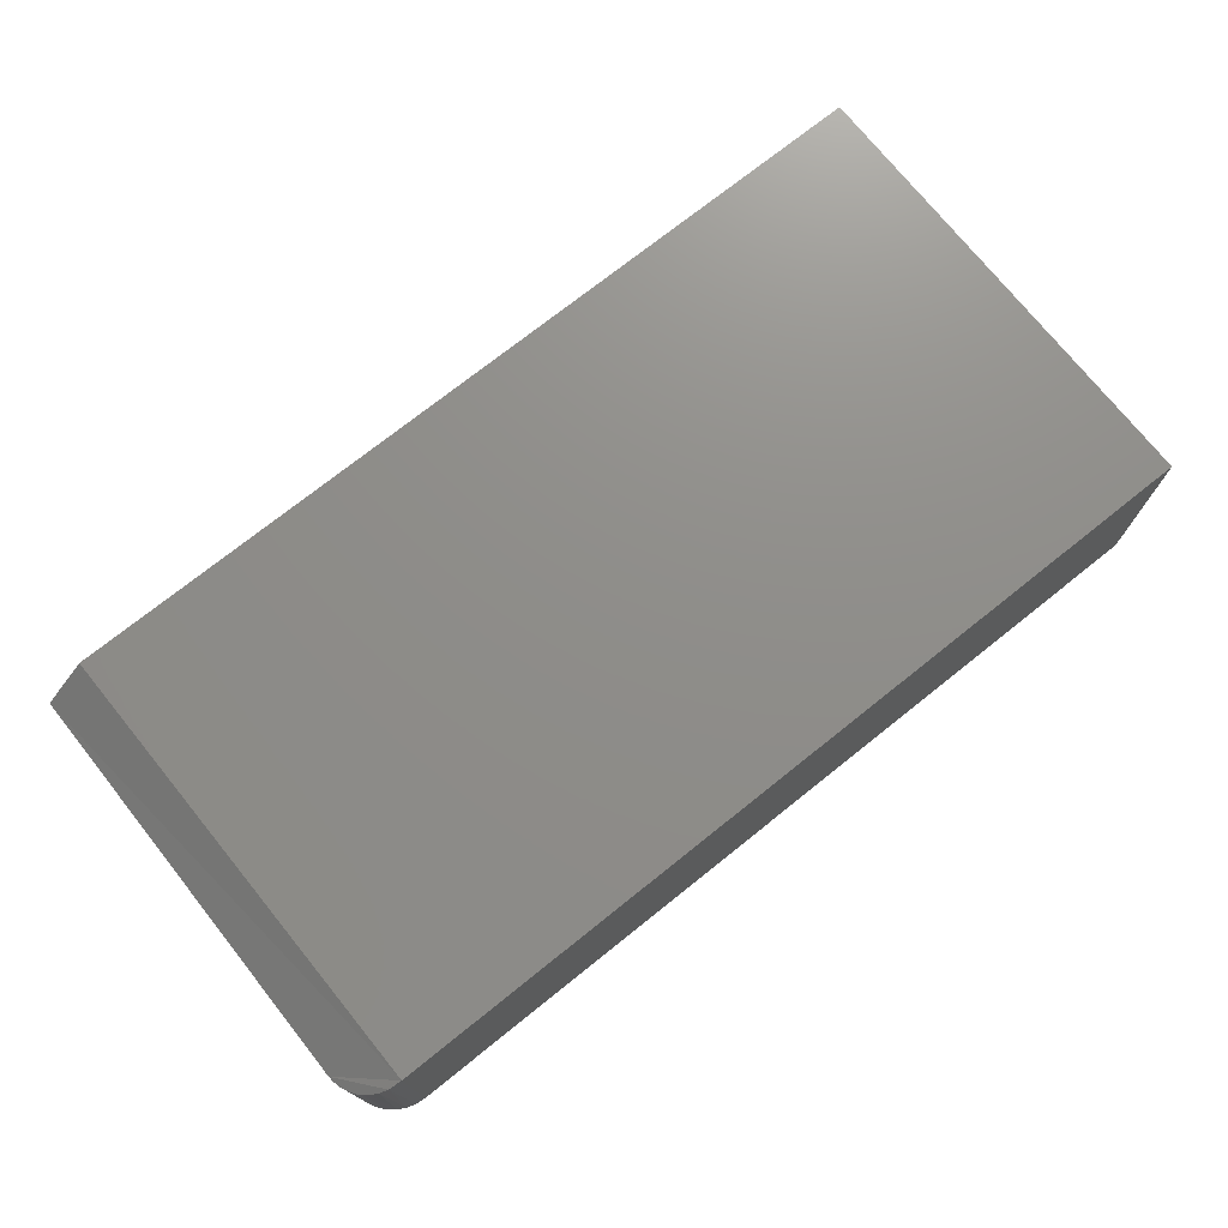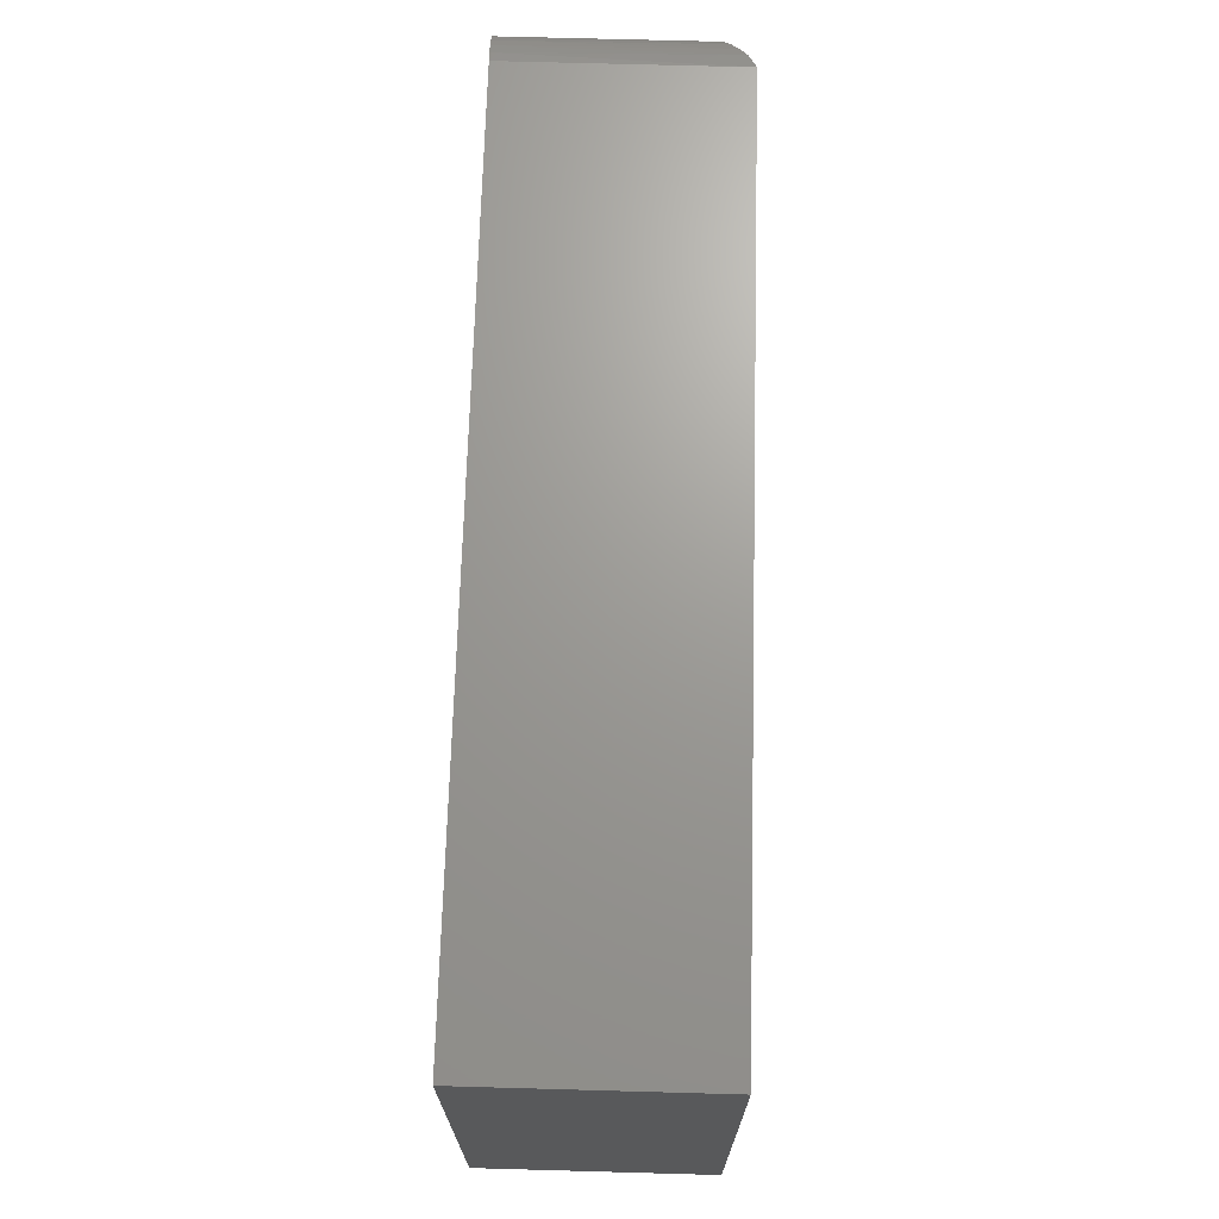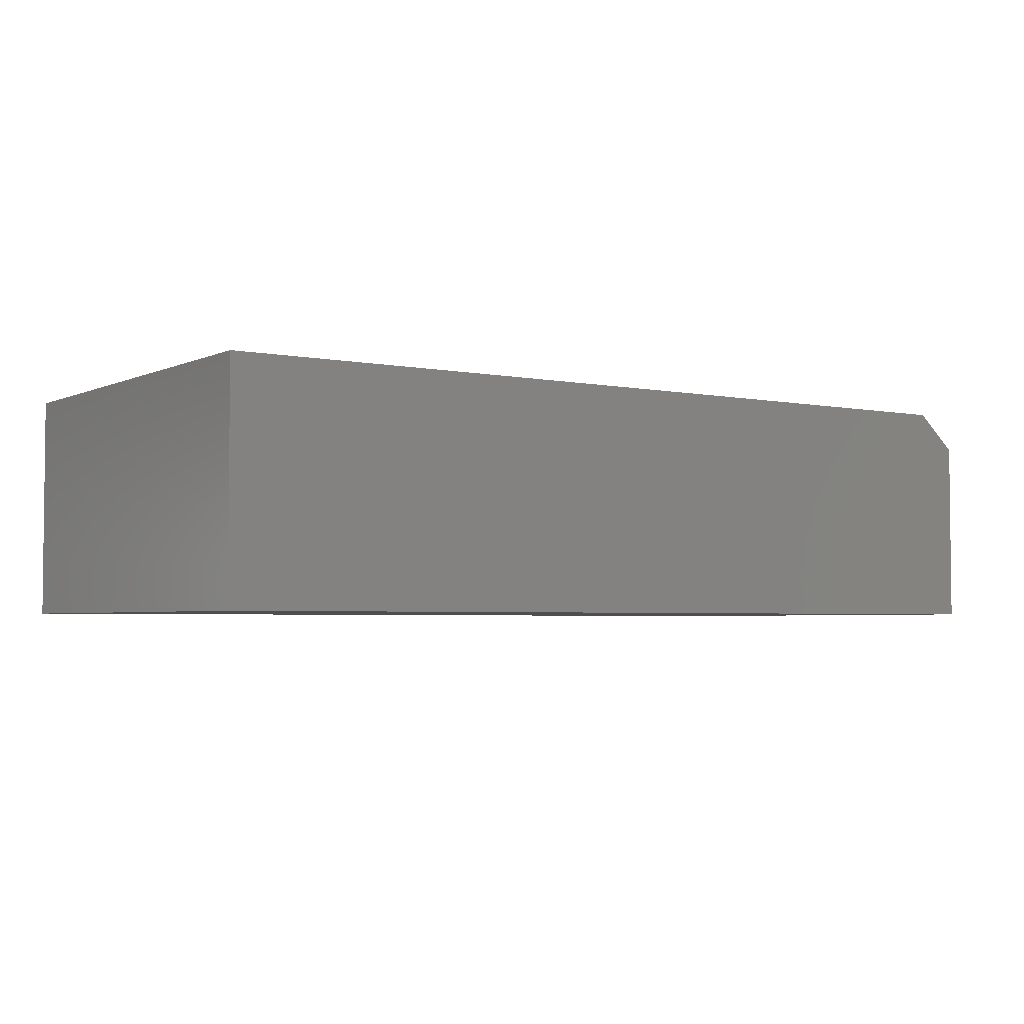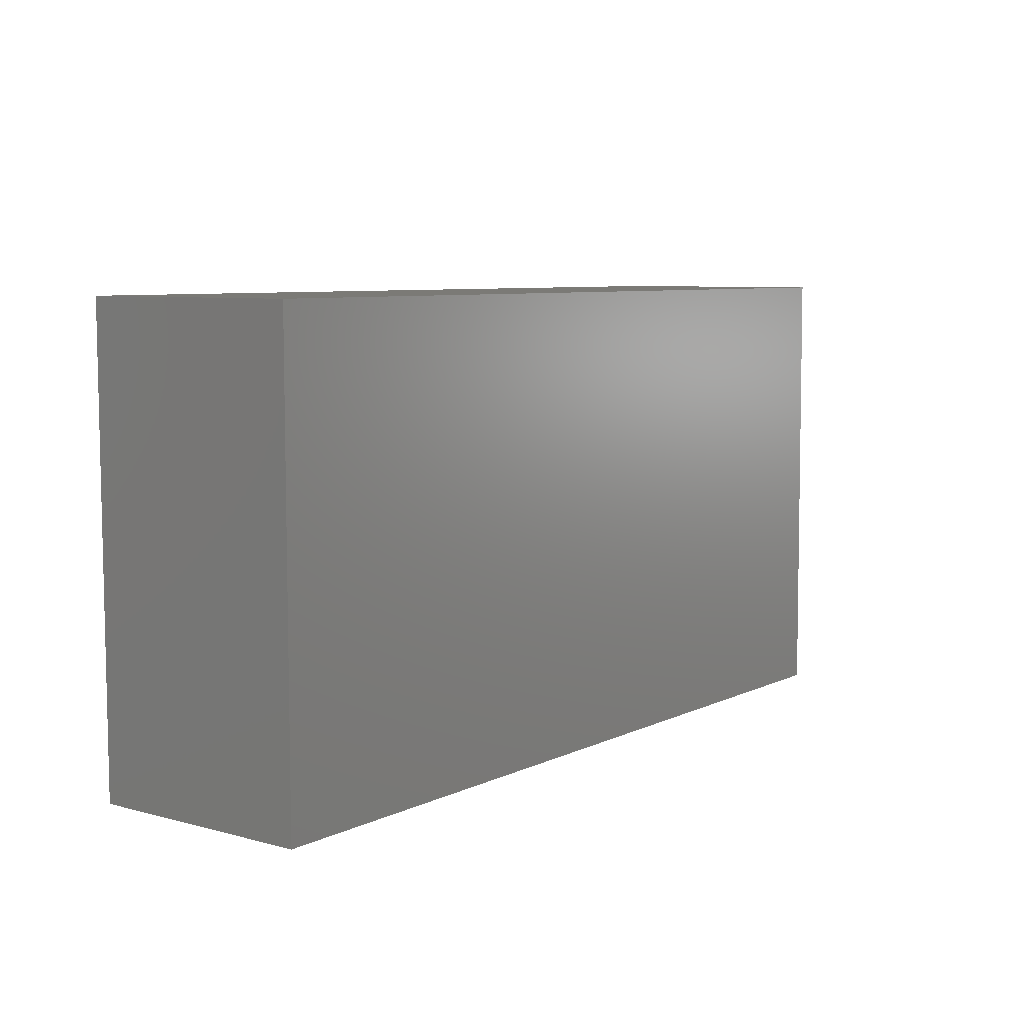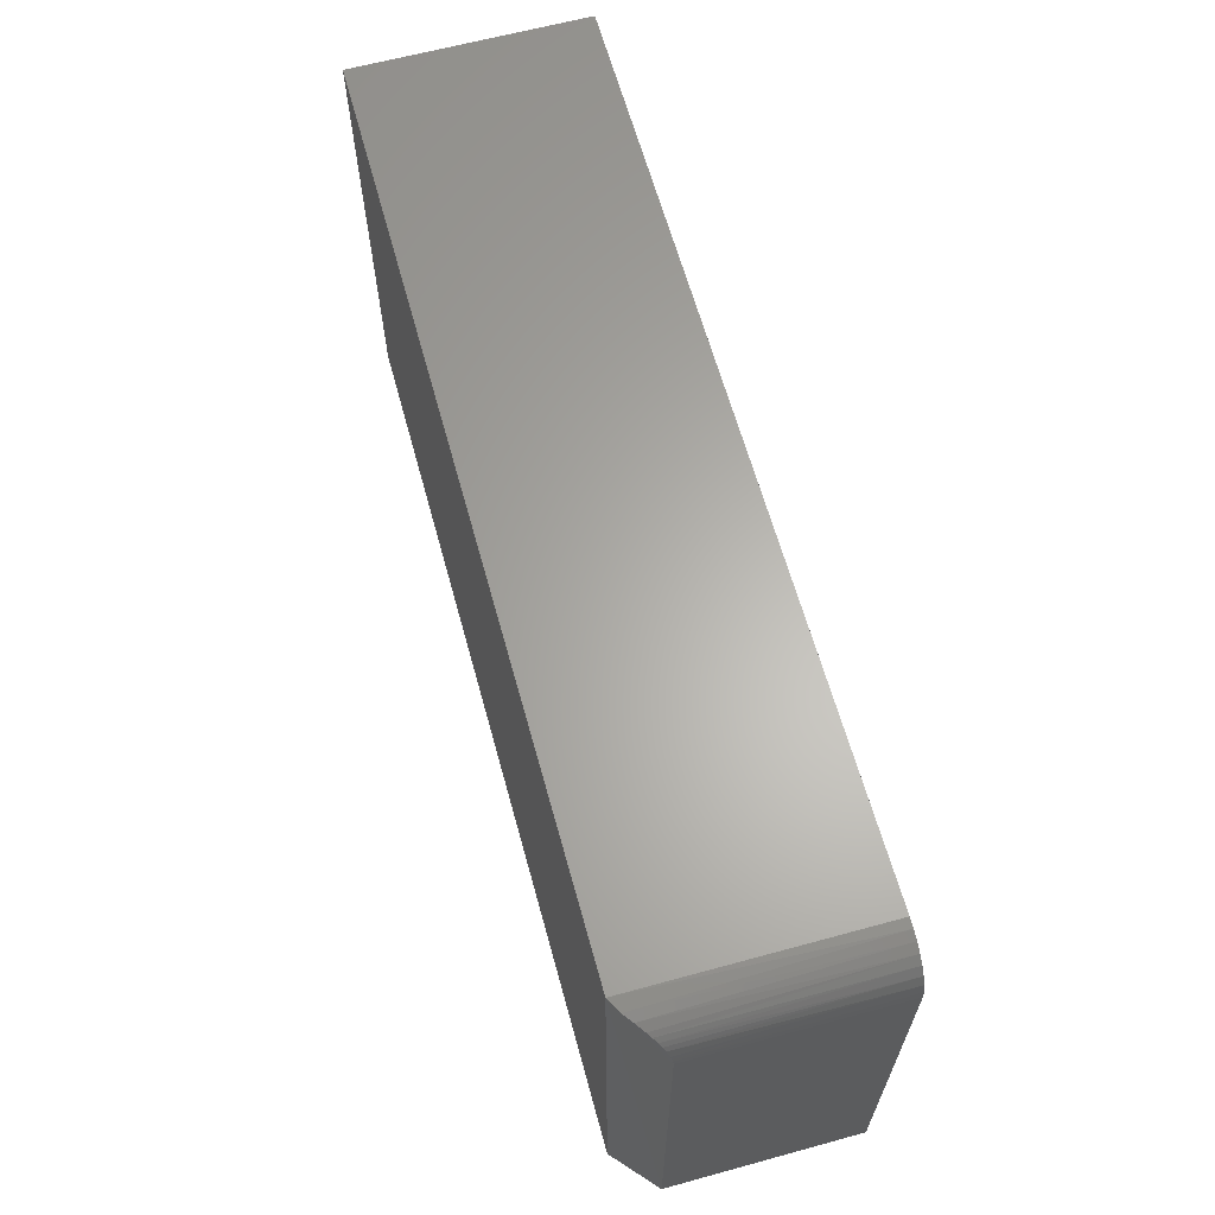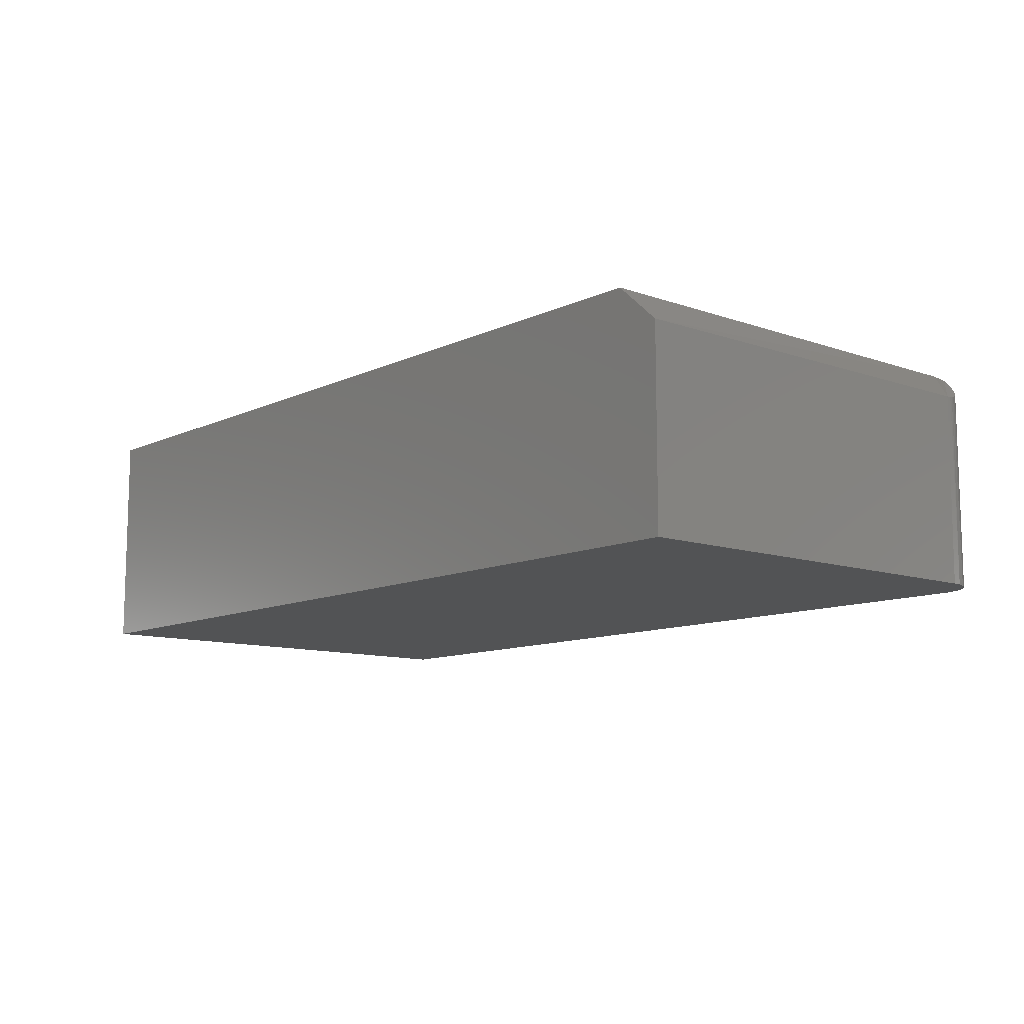
<metadata>
{"format":"stl","ext":"stl","renderer":"f3d","projection":"perspective","resolution":1024,"background":"white","views":[{"elev":73.8,"azim":-38.6,"up":"+Y"},{"elev":69.2,"azim":91.6,"up":"+Z"},{"elev":-3.6,"azim":145.7,"up":"+Y"},{"elev":7.4,"azim":127.3,"up":"+Z"},{"elev":63.6,"azim":-105.4,"up":"+Z"},{"elev":-10.6,"azim":-130.7,"up":"+Y"}]}
</metadata>
<code>
# stl→obj: 29 verts, 54 faces
v -0.7415 -0.05495 0.3402
v -0.749 -0.06164 0.317
v -0.7478 -0.06055 0.3231
v -0.7461 -0.05905 0.3291
v -0.7499 -0.06245 0.3079
v -0.7374 -0.05132 0.3473
v -0.7327 -0.04715 0.3537
v -0.7267 -0.04179 0.3604
v -0.7202 -0.03602 0.3661
v -0.7074 -0.02464 0.3743
v -0.6937 -0.01248 0.3798
v -0.6719 5.075e-17 0.3829
v -0.75 -0.0625 0.3048
v -0.75 -0.0625 -0.375
v -0.6797 7.806e-18 -0.375
v -0.75 -0.375 0.3048
v -0.75 -0.375 -0.375
v 0.75 -0.375 0.3829
v 0.75 2.086e-16 0.3829
v -0.6719 -0.375 0.3829
v -0.6871 -0.375 0.3814
v -0.7018 -0.375 0.3769
v -0.7153 -0.375 0.3697
v -0.7271 -0.375 0.36
v -0.7368 -0.375 0.3482
v -0.7441 -0.375 0.3347
v -0.7485 -0.375 0.32
v 0.75 -0.375 -0.375
v 0.75 1.665e-16 -0.375
f 1 2 3
f 1 3 4
f 5 2 1
f 5 1 6
f 5 6 7
f 5 7 8
f 5 8 9
f 5 9 10
f 5 10 11
f 5 11 12
f 5 12 13
f 13 12 14
f 14 12 15
f 16 13 17
f 17 13 14
f 18 19 20
f 20 19 12
f 18 20 21
f 18 21 22
f 18 22 23
f 18 23 24
f 18 24 25
f 18 25 26
f 18 26 27
f 18 27 16
f 18 16 17
f 18 17 28
f 15 12 29
f 29 12 19
f 12 21 20
f 12 11 21
f 16 5 13
f 16 27 5
f 27 2 5
f 3 2 27
f 27 26 3
f 26 4 3
f 1 4 26
f 26 25 1
f 25 6 1
f 7 6 25
f 25 24 7
f 7 24 8
f 8 24 23
f 23 9 8
f 10 9 23
f 23 22 10
f 11 10 22
f 22 21 11
f 29 28 15
f 15 28 17
f 15 17 14
f 28 29 18
f 18 29 19

</code>
